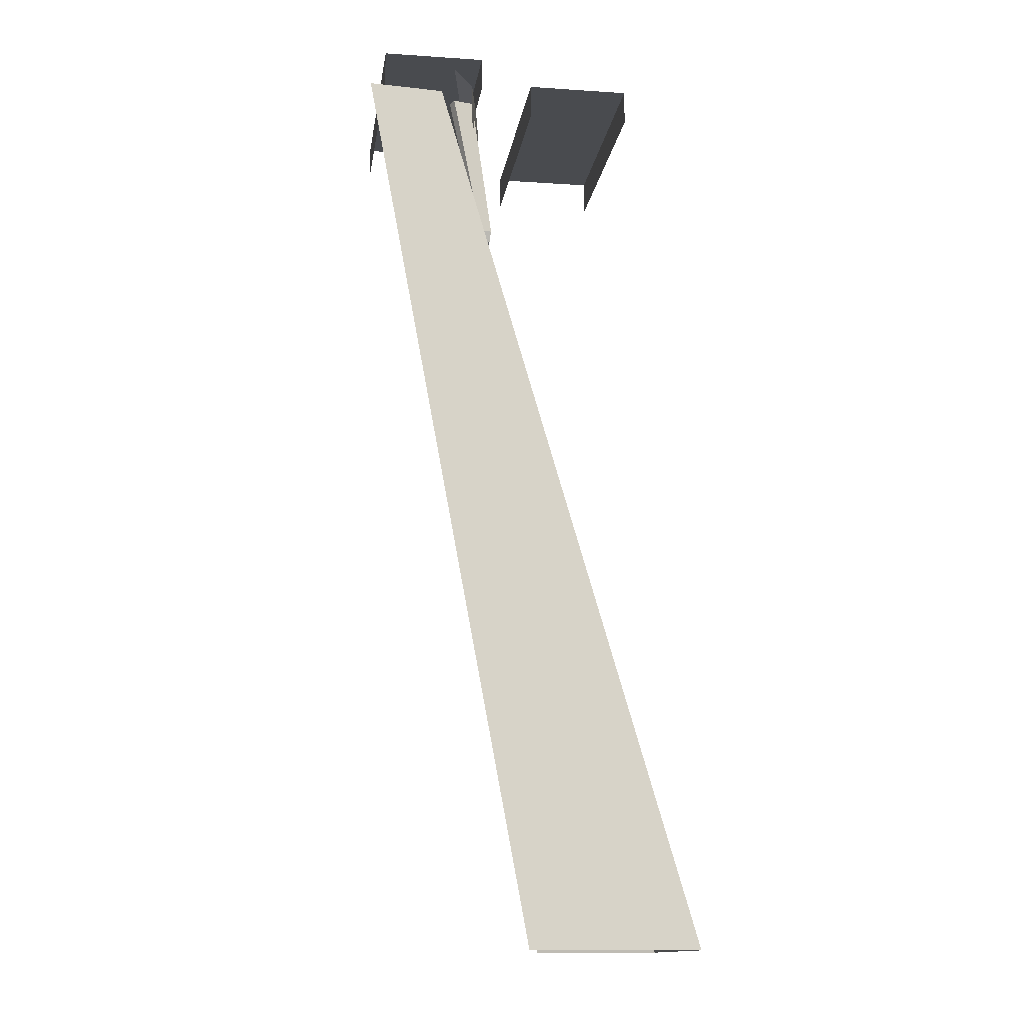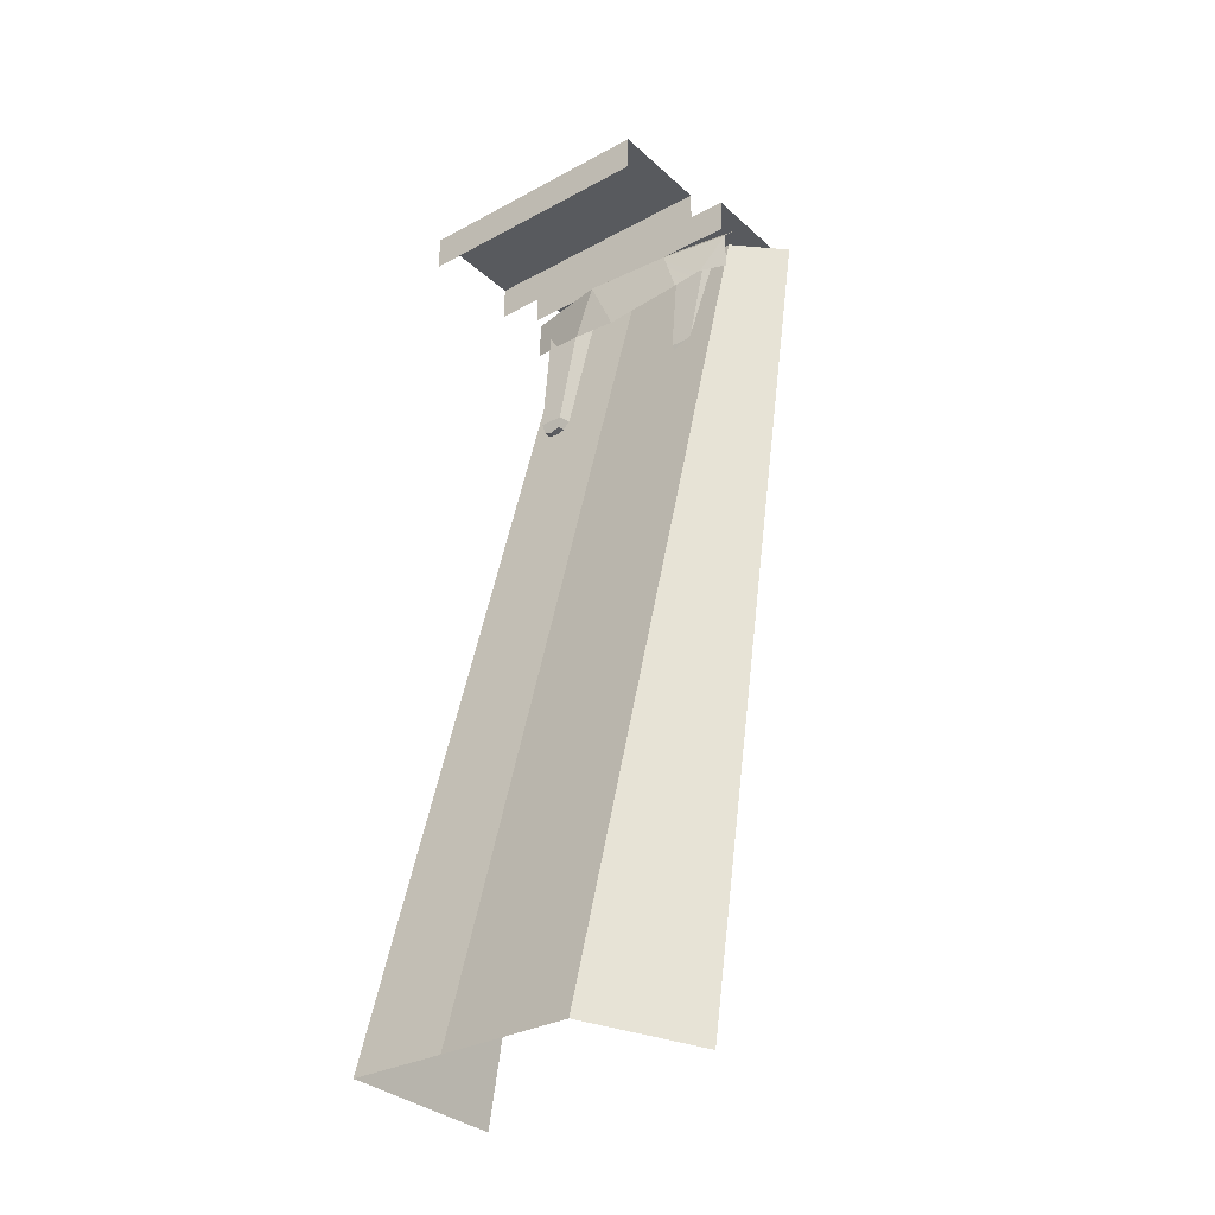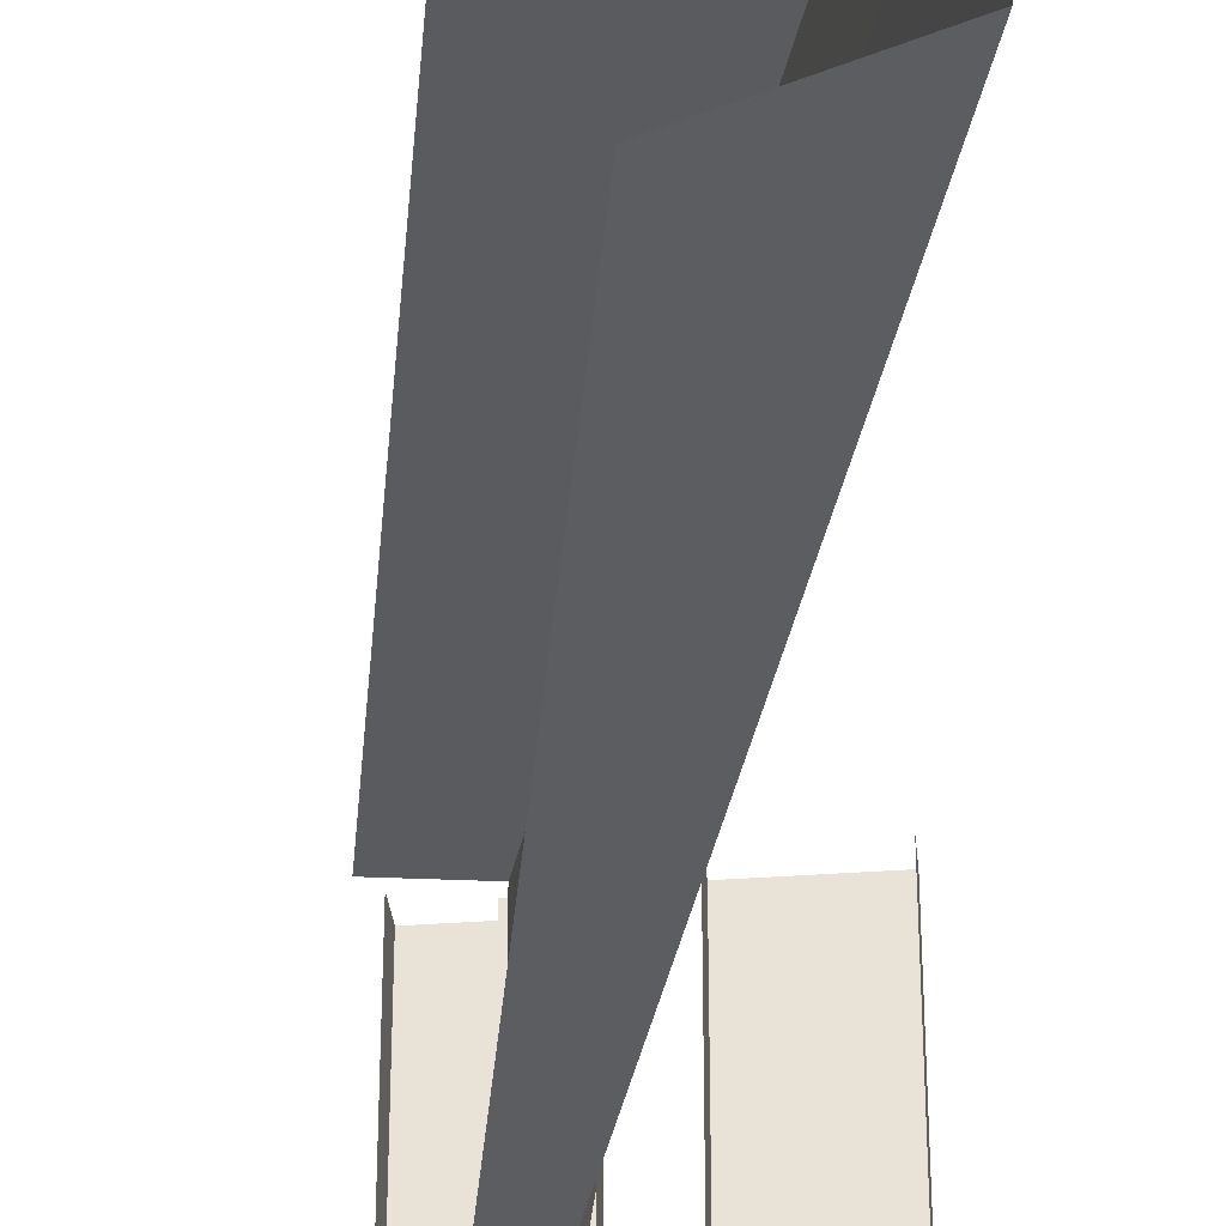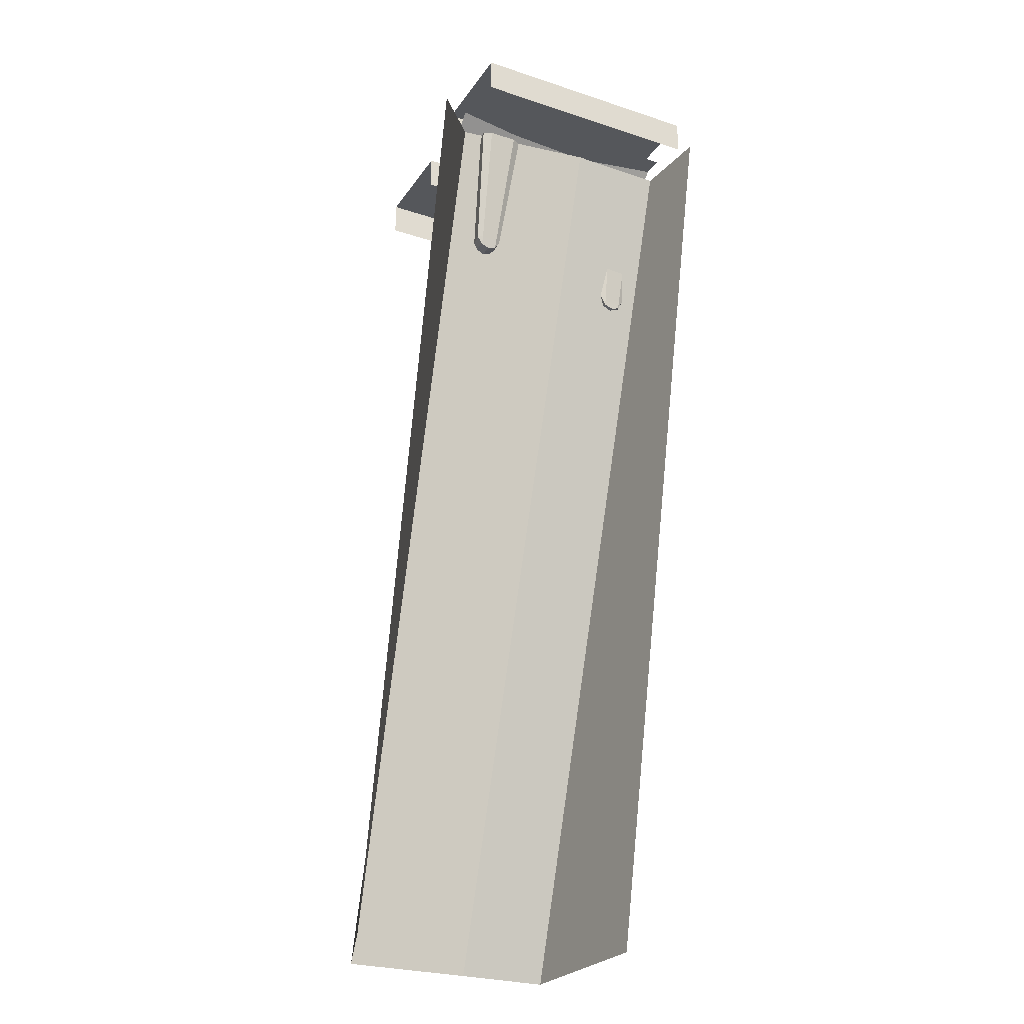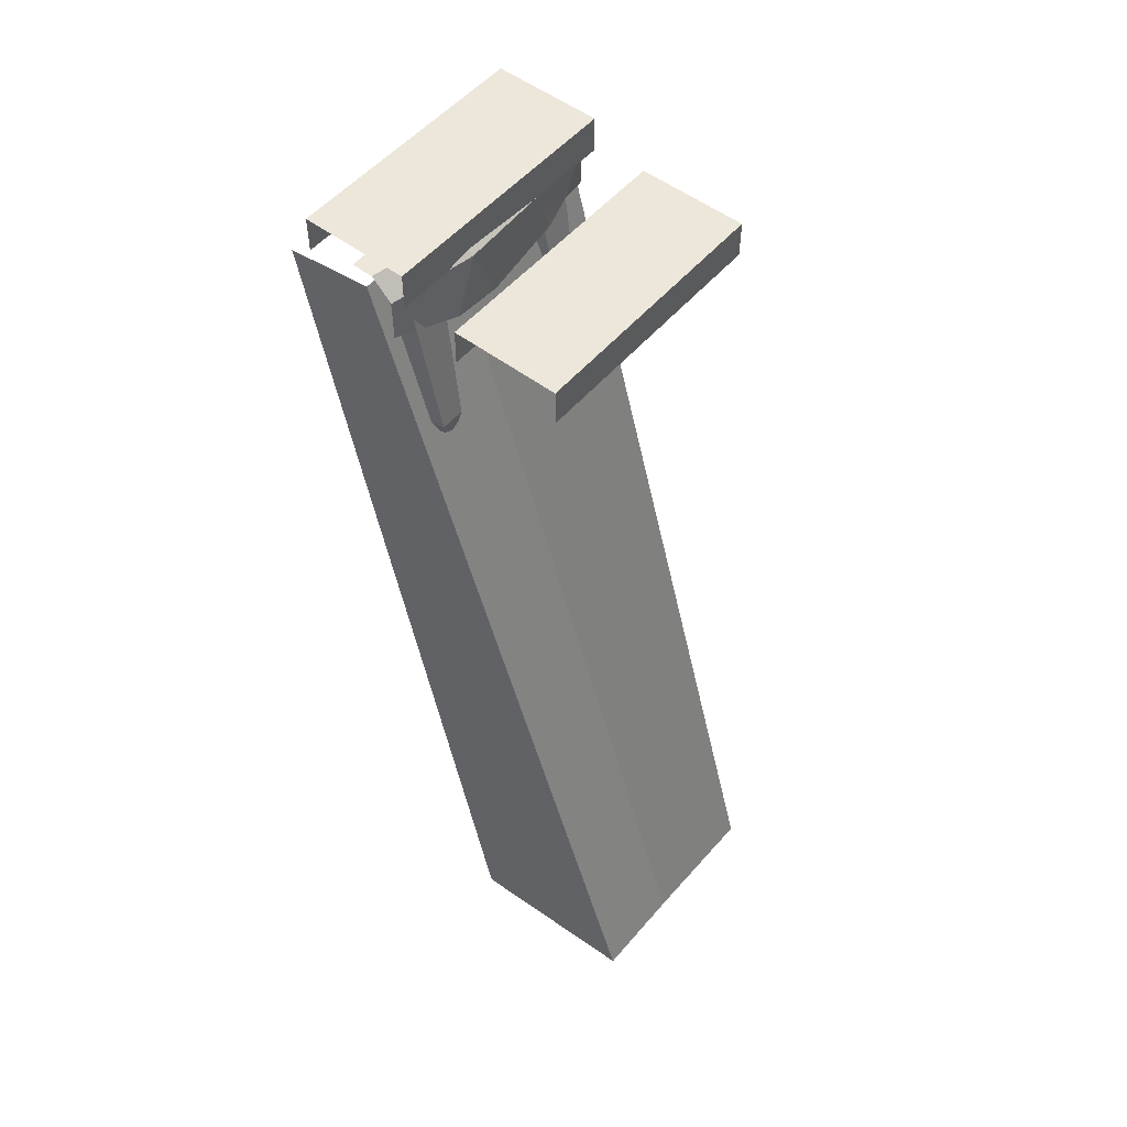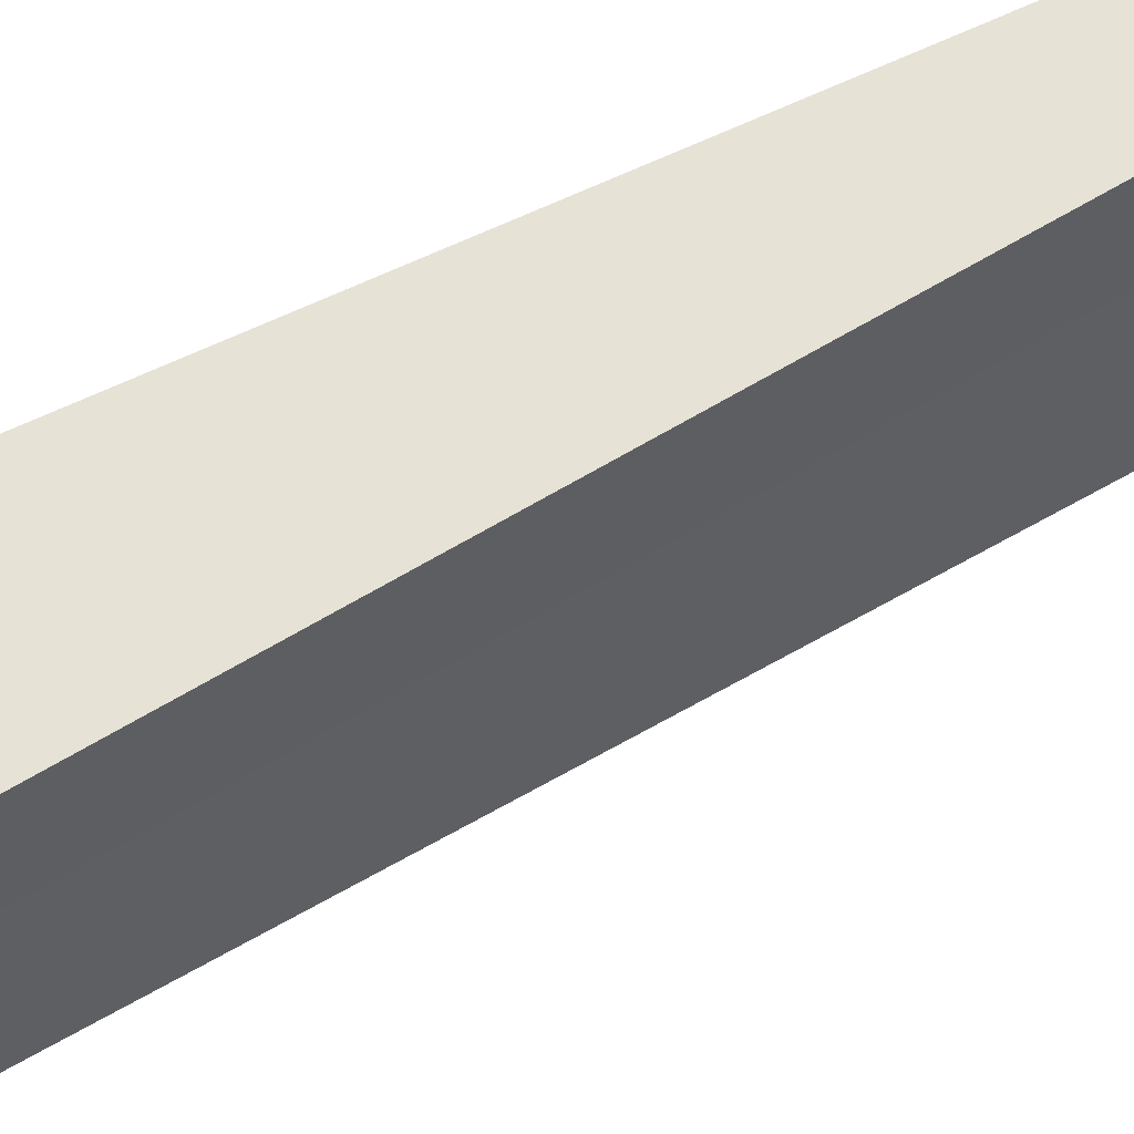
<metadata>
{"format":"obj","ext":"obj","renderer":"f3d","projection":"perspective","resolution":1024,"background":"white","views":[{"elev":-14.1,"azim":-8.2,"up":"+Y"},{"elev":-30.7,"azim":128.0,"up":"+Y"},{"elev":-33.9,"azim":5.9,"up":"+Z"},{"elev":-26.7,"azim":-117.1,"up":"+Y"},{"elev":52.6,"azim":39.2,"up":"+Y"},{"elev":60.2,"azim":74.6,"up":"+Z"}]}
</metadata>
<code>
g floor_twoBridge_M
v -0.3374 -0.07902 -0.4874
v -0.3374 -0.2411 -0.4874
v -0.3149 -0.2239 -0.3709
v -0.2731 -0.07647 0.177
v -0.2729 -0.3133 0.06996
v -0.2729 -0.2998 0.2614
v -0.3127 -0.6069 -0.2527
v -0.3119 -0.6434 -0.2753
v -0.3244 -0.6069 -0.2739
v -0.3244 -0.6069 -0.3437
v -0.3119 -0.6434 -0.3422
v -0.3127 -0.6069 -0.3648
v 0.3542 -0.05248 -0.5035
v 0.3542 -0.05248 0.5035
v -0.07156 -0.05248 0.5035
v -0.07156 -0.05248 -0.5035
v -0.07156 -0.05248 -0.5035
v -0.07156 -0.05248 0.5035
v -0.07156 -0.1957 0.5035
v -0.07156 -0.1957 -0.5035
v 0.3542 -0.1957 0.5035
v 0.3542 -0.05248 0.5035
v 0.3542 -0.05248 -0.5035
v 0.3542 -0.1957 -0.5035
v -0.2928 0.06288 -0.5035
v -0.2928 0.06288 0.5035
v -0.7234 0.06288 0.5035
v -0.7234 0.06288 -0.5035
v -0.7234 0.06288 -0.5035
v -0.7234 0.06288 0.5035
v -0.7234 -0.08034 0.5035
v -0.7234 -0.08034 -0.5035
v -0.2928 -0.08034 0.5035
v -0.2928 0.06288 0.5035
v -0.2928 0.06288 -0.5035
v -0.2928 -0.08034 -0.5035
v -0.5028 1.537e-07 0.1769
v -0.4165 -3.553e-07 0.5196
v -0.5028 3.841e-08 0.5199
v -0.3521 -2.401e-07 0.1766
v -0.3727 -1.537e-07 -0.1985
v -0.5028 2.689e-07 -0.199
v -0.4165 -1.921e-07 -0.4874
v -0.5028 2.305e-07 -0.4871
v -0.2729 -0.2998 0.2614
v -0.3375 -0.2411 0.5196
v -0.3375 -0.07902 0.5196
v -0.2731 -0.07647 0.177
v -0.2924 -0.2618 -0.2545
v -0.2729 -0.3133 0.06996
v -0.2731 -0.07647 0.177
v -0.2936 -0.07902 -0.1981
v -0.2731 -0.07647 0.177
v -0.3375 -0.07902 0.5196
v -0.4165 -3.553e-07 0.5196
v -0.3521 -2.401e-07 0.1766
v -0.3727 -1.537e-07 -0.1985
v -0.2936 -0.07902 -0.1981
v -0.2731 -0.07647 0.177
v -0.3521 -2.401e-07 0.1766
v -0.3374 -0.07902 -0.4874
v -0.2936 -0.07902 -0.1981
v -0.3727 -1.537e-07 -0.1985
v -0.4165 -1.921e-07 -0.4874
v -0.3374 -0.07902 -0.4874
v -0.3149 -0.2239 -0.3709
v -0.2936 -0.07902 -0.1981
v -0.2924 -0.2618 -0.2545
v -0.427 -0.1252 0.3053
v -0.427 -0.1252 0.4274
v -0.2959 -0.7198 0.4032
v -0.2959 -0.7198 0.3295
v -0.2855 -0.7633 0.331
v -0.2855 -0.7633 0.4017
v -0.2881 -0.7772 0.3664
v -0.3294 -0.1252 0.2868
v -0.237 -0.7198 0.3184
v -0.237 -0.7198 0.4143
v -0.3294 -0.1252 0.4459
v -0.264 -0.7772 0.3664
v -0.2881 -0.7772 0.3664
v -0.2855 -0.7633 0.4017
v -0.264 -0.7633 0.4076
v -0.3294 -0.1252 0.2868
v -0.4108 -0.1252 0.2683
v -0.2862 -0.7198 0.3072
v -0.237 -0.7198 0.3184
v -0.237 -0.7198 0.4143
v -0.2862 -0.7198 0.4255
v -0.4108 -0.1252 0.4644
v -0.3294 -0.1252 0.4459
v -0.4108 -0.1252 0.4644
v -0.2959 -0.7198 0.4032
v -0.427 -0.1252 0.4274
v -0.2862 -0.7198 0.4255
v -0.2855 -0.7633 0.4017
v -0.2862 -0.7198 0.3072
v -0.4108 -0.1252 0.2683
v -0.427 -0.1252 0.3053
v -0.2959 -0.7198 0.3295
v -0.2855 -0.7633 0.331
v -0.2426 -0.7633 0.331
v -0.237 -0.7198 0.3184
v -0.2862 -0.7198 0.3072
v -0.264 -0.7633 0.3251
v -0.2855 -0.7633 0.331
v -0.2426 -0.7633 0.331
v -0.24 -0.7772 0.3664
v -0.2426 -0.7633 0.4017
v -0.237 -0.7198 0.3184
v -0.237 -0.7198 0.4143
v -0.2862 -0.7198 0.4255
v -0.237 -0.7198 0.4143
v -0.2426 -0.7633 0.4017
v -0.264 -0.7633 0.4076
v -0.2855 -0.7633 0.4017
v -0.264 -0.7772 0.3664
v -0.264 -0.7633 0.3251
v -0.2855 -0.7633 0.331
v -0.2881 -0.7772 0.3664
v -0.264 -0.7633 0.4076
v -0.2426 -0.7633 0.4017
v -0.24 -0.7772 0.3664
v -0.264 -0.7772 0.3664
v -0.264 -0.7772 0.3664
v -0.24 -0.7772 0.3664
v -0.2426 -0.7633 0.331
v -0.264 -0.7633 0.3251
v -0.4598 -0.1077 -0.3667
v -0.4598 -0.1077 -0.2509
v -0.3244 -0.6069 -0.2739
v -0.3244 -0.6069 -0.3437
v -0.3119 -0.6434 -0.3422
v -0.3119 -0.6434 -0.2753
v -0.315 -0.6551 -0.3088
v -0.3423 -0.1077 -0.3842
v -0.2536 -0.6069 -0.3543
v -0.2536 -0.6069 -0.2633
v -0.3423 -0.1077 -0.2334
v -0.2861 -0.6551 -0.3088
v -0.315 -0.6551 -0.3088
v -0.3119 -0.6434 -0.2753
v -0.2861 -0.6434 -0.2697
v -0.3423 -0.1077 -0.3842
v -0.4403 -0.1077 -0.4017
v -0.3127 -0.6069 -0.3648
v -0.2536 -0.6069 -0.3543
v -0.2536 -0.6069 -0.2633
v -0.3127 -0.6069 -0.2527
v -0.4403 -0.1077 -0.2158
v -0.3423 -0.1077 -0.2334
v -0.4403 -0.1077 -0.2158
v -0.3127 -0.6069 -0.2527
v -0.3244 -0.6069 -0.2739
v -0.4598 -0.1077 -0.2509
v -0.2603 -0.6434 -0.3422
v -0.2571 -0.6551 -0.3088
v -0.2602 -0.6434 -0.2753
v -0.2536 -0.6069 -0.2633
v -0.2536 -0.6069 -0.3543
v -0.3127 -0.6069 -0.2527
v -0.2536 -0.6069 -0.2633
v -0.2602 -0.6434 -0.2753
v -0.2861 -0.6434 -0.2697
v -0.3119 -0.6434 -0.2753
v -0.2861 -0.6551 -0.3088
v -0.2861 -0.6434 -0.3478
v -0.3119 -0.6434 -0.3422
v -0.315 -0.6551 -0.3088
v -0.2861 -0.6434 -0.2697
v -0.2602 -0.6434 -0.2753
v -0.2571 -0.6551 -0.3088
v -0.2861 -0.6551 -0.3088
v -0.2861 -0.6551 -0.3088
v -0.2571 -0.6551 -0.3088
v -0.2603 -0.6434 -0.3422
v -0.2861 -0.6434 -0.3478
v 0.6308 -3.809 0.05682
v 0.6308 -3.809 0.4389
v -0.4701 -0.09929 0.4974
v -0.4701 -0.09325 0.1044
v -0.3866 -0.08995 -0.4722
v 0.6384 -3.809 -0.4722
v 0.6308 -3.809 0.05682
v -0.4701 -0.09325 0.1044
v -0.08116 -3.809 0.4699
v -0.7881 -0.09929 0.5284
v -0.4701 -0.09929 0.4974
v 0.6308 -3.809 0.4389
v 0.1289 -3.809 -0.6561
v 0.6384 -3.809 -0.4722
v -0.3866 -0.08995 -0.4722
v -0.5711 -0.08995 -0.6561
v -0.3127 -0.6069 -0.3648
v -0.4403 -0.1077 -0.4017
v -0.4598 -0.1077 -0.3667
v -0.3244 -0.6069 -0.3437
v -0.2603 -0.6434 -0.3422
v -0.2536 -0.6069 -0.3543
v -0.3127 -0.6069 -0.3648
v -0.2861 -0.6434 -0.3478
v -0.3119 -0.6434 -0.3422
g floor_twoBridge_M_0
f 3 2 1
f 6 5 4
f 9 8 7
f 12 11 10
f 15 14 13
f 16 15 13
f 19 18 17
f 20 19 17
f 23 22 21
f 24 23 21
f 27 26 25
f 28 27 25
f 31 30 29
f 32 31 29
f 35 34 33
f 36 35 33
f 39 38 37
f 38 40 37
f 40 41 37
f 41 42 37
f 41 43 42
f 43 44 42
f 47 46 45
f 48 47 45
f 51 50 49
f 52 51 49
f 55 54 53
f 56 55 53
f 59 58 57
f 60 59 57
f 63 62 61
f 64 63 61
f 67 66 65
f 68 66 67
f 71 70 69
f 72 71 69
f 71 72 73
f 74 71 73
f 73 75 74
f 78 77 76
f 79 78 76
f 82 81 80
f 83 82 80
f 86 85 84
f 87 86 84
f 90 89 88
f 91 90 88
f 94 93 92
f 93 95 92
f 93 96 95
f 99 98 97
f 100 99 97
f 97 101 100
f 104 103 102
f 102 105 104
f 105 106 104
f 109 108 107
f 107 110 109
f 110 111 109
f 114 113 112
f 112 115 114
f 112 116 115
f 119 118 117
f 120 119 117
f 123 122 121
f 124 123 121
f 127 126 125
f 128 127 125
f 131 130 129
f 132 131 129
f 131 132 133
f 134 131 133
f 133 135 134
f 138 137 136
f 139 138 136
f 142 141 140
f 143 142 140
f 146 145 144
f 147 146 144
f 150 149 148
f 151 150 148
f 154 153 152
f 155 154 152
f 158 157 156
f 156 159 158
f 156 160 159
f 163 162 161
f 161 164 163
f 161 165 164
f 168 167 166
f 169 168 166
f 172 171 170
f 173 172 170
f 176 175 174
f 177 176 174
f 180 179 178
f 181 180 178
f 184 183 182
f 185 184 182
f 188 187 186
f 189 188 186
f 192 191 190
f 193 192 190
f 196 195 194
f 197 196 194
f 200 199 198
f 198 201 200
f 201 202 200

</code>
